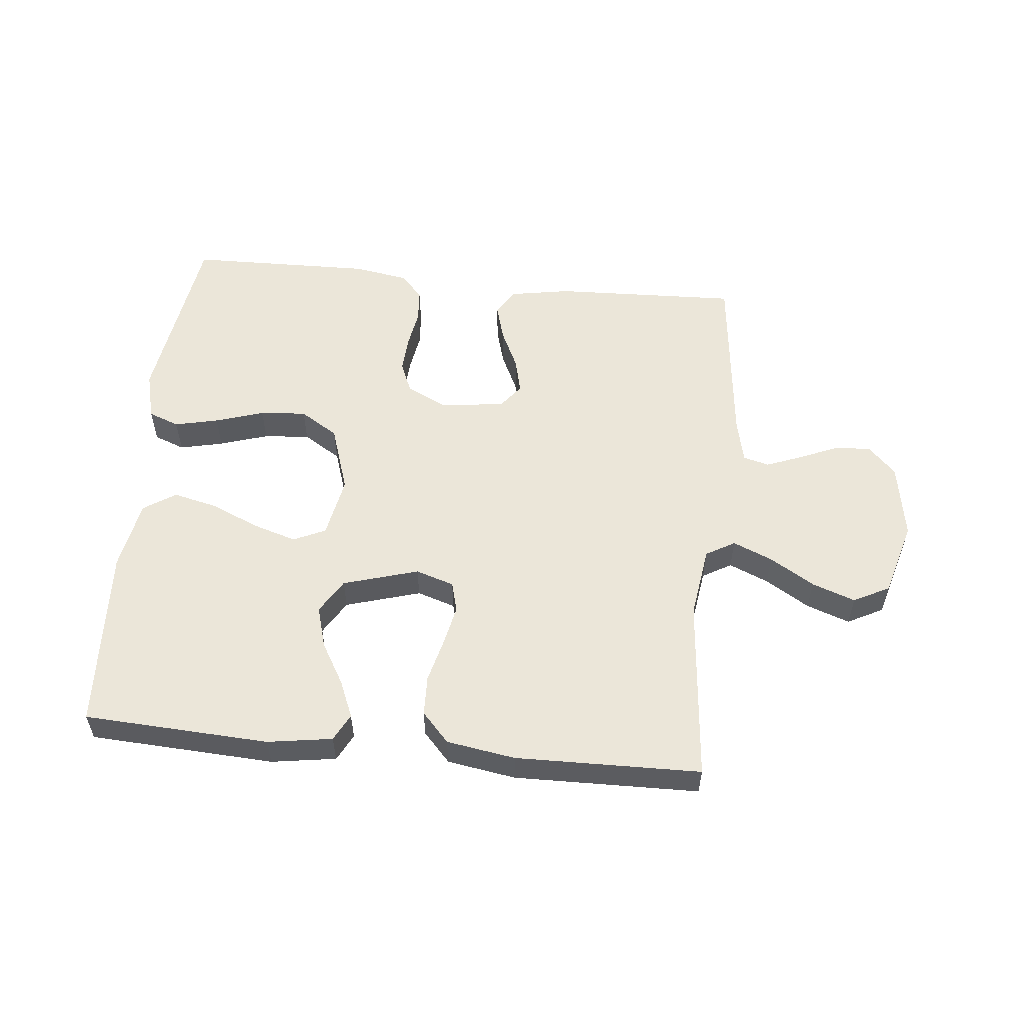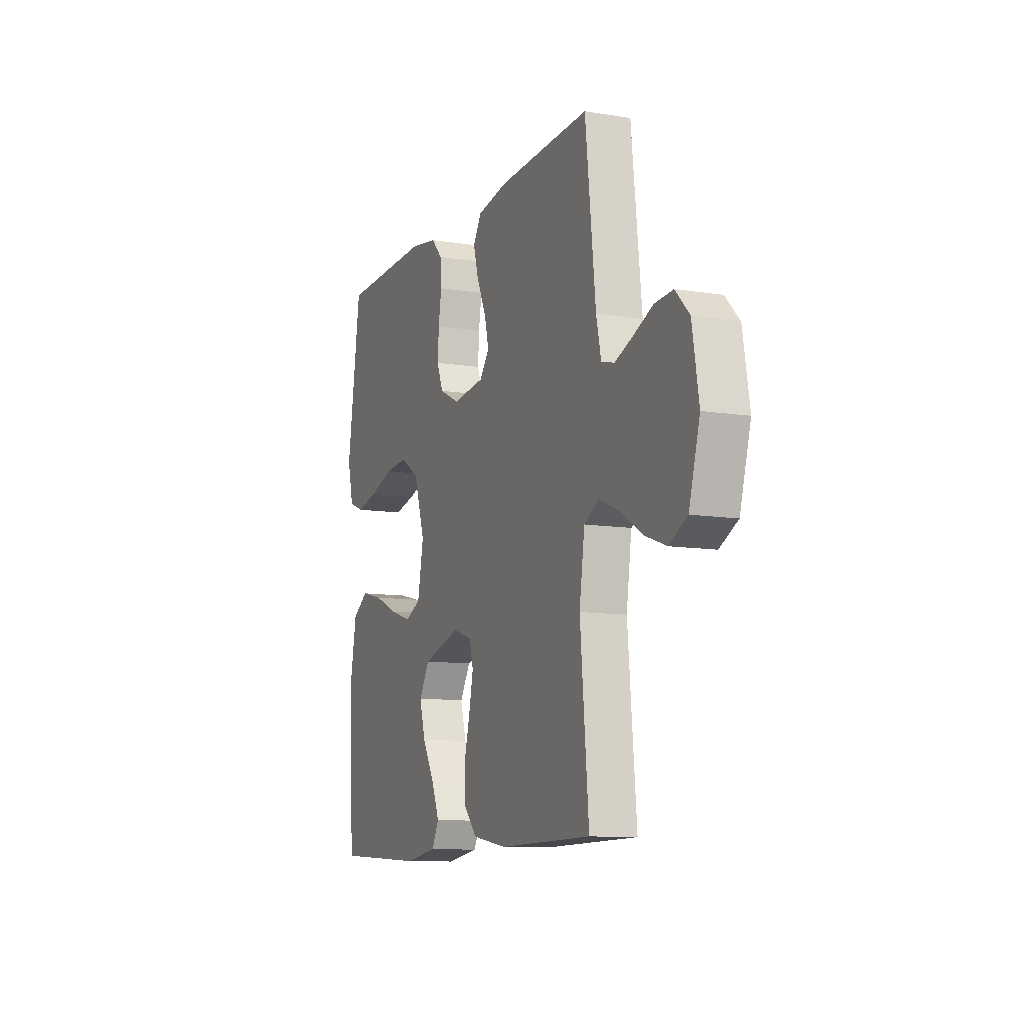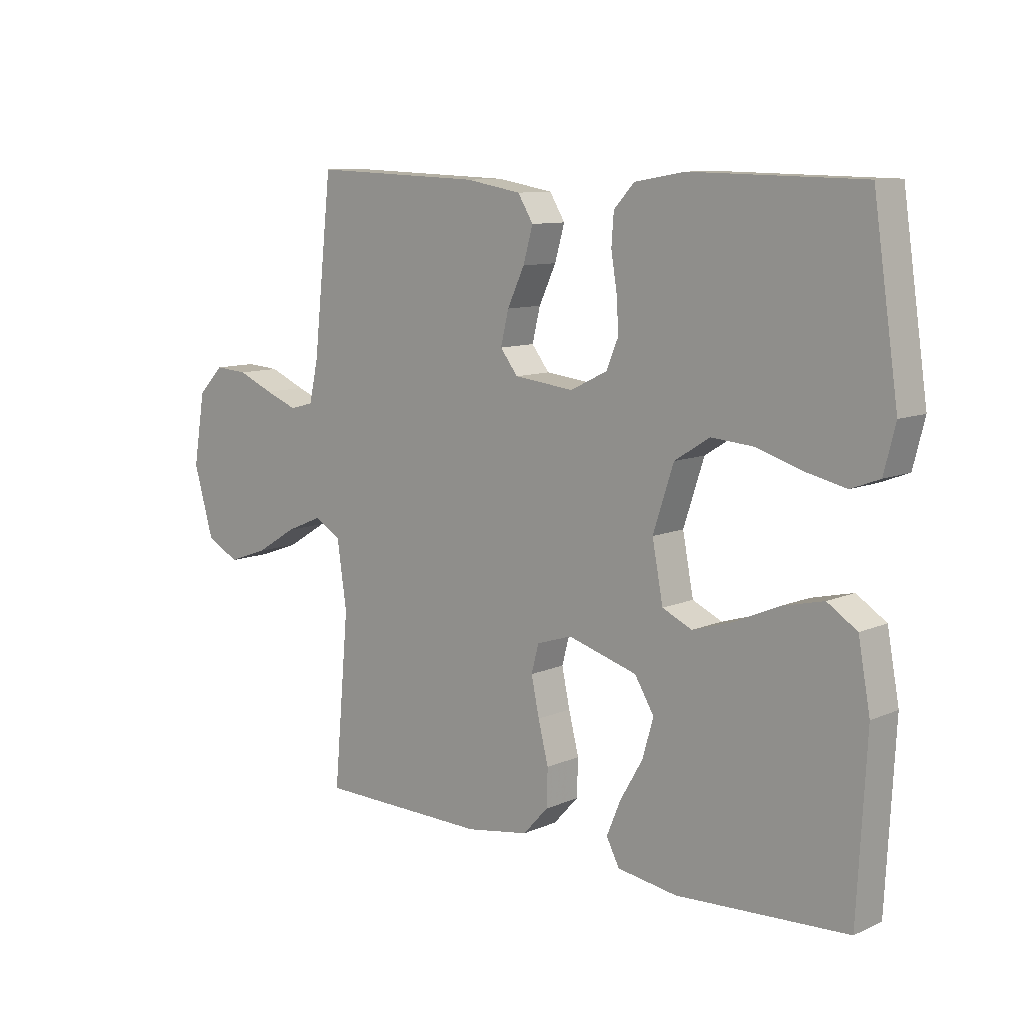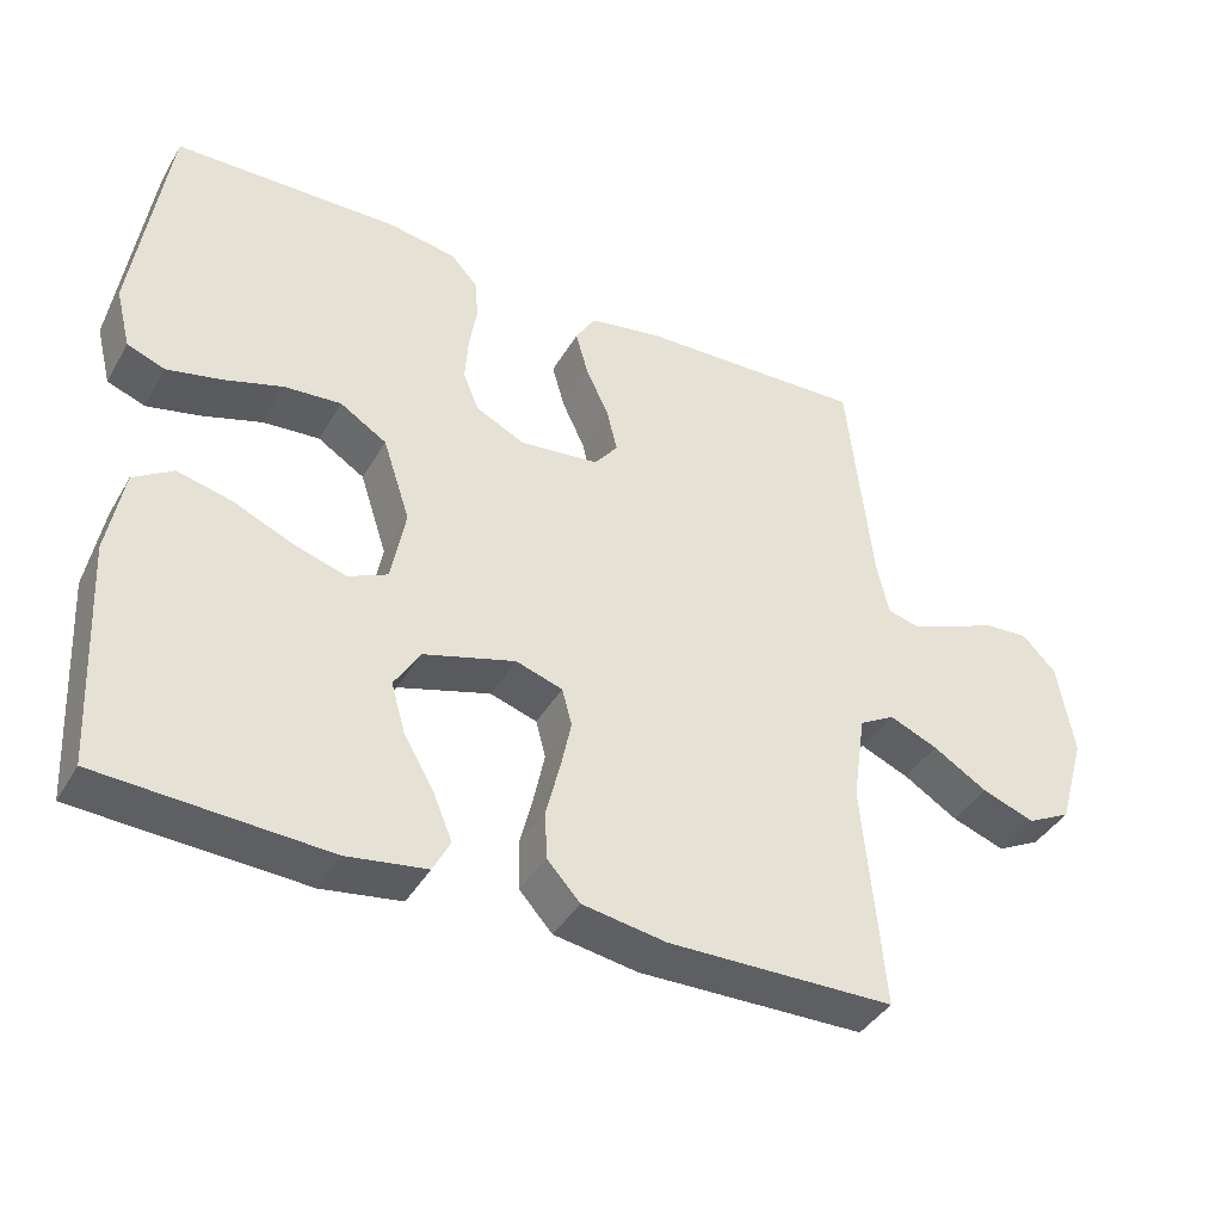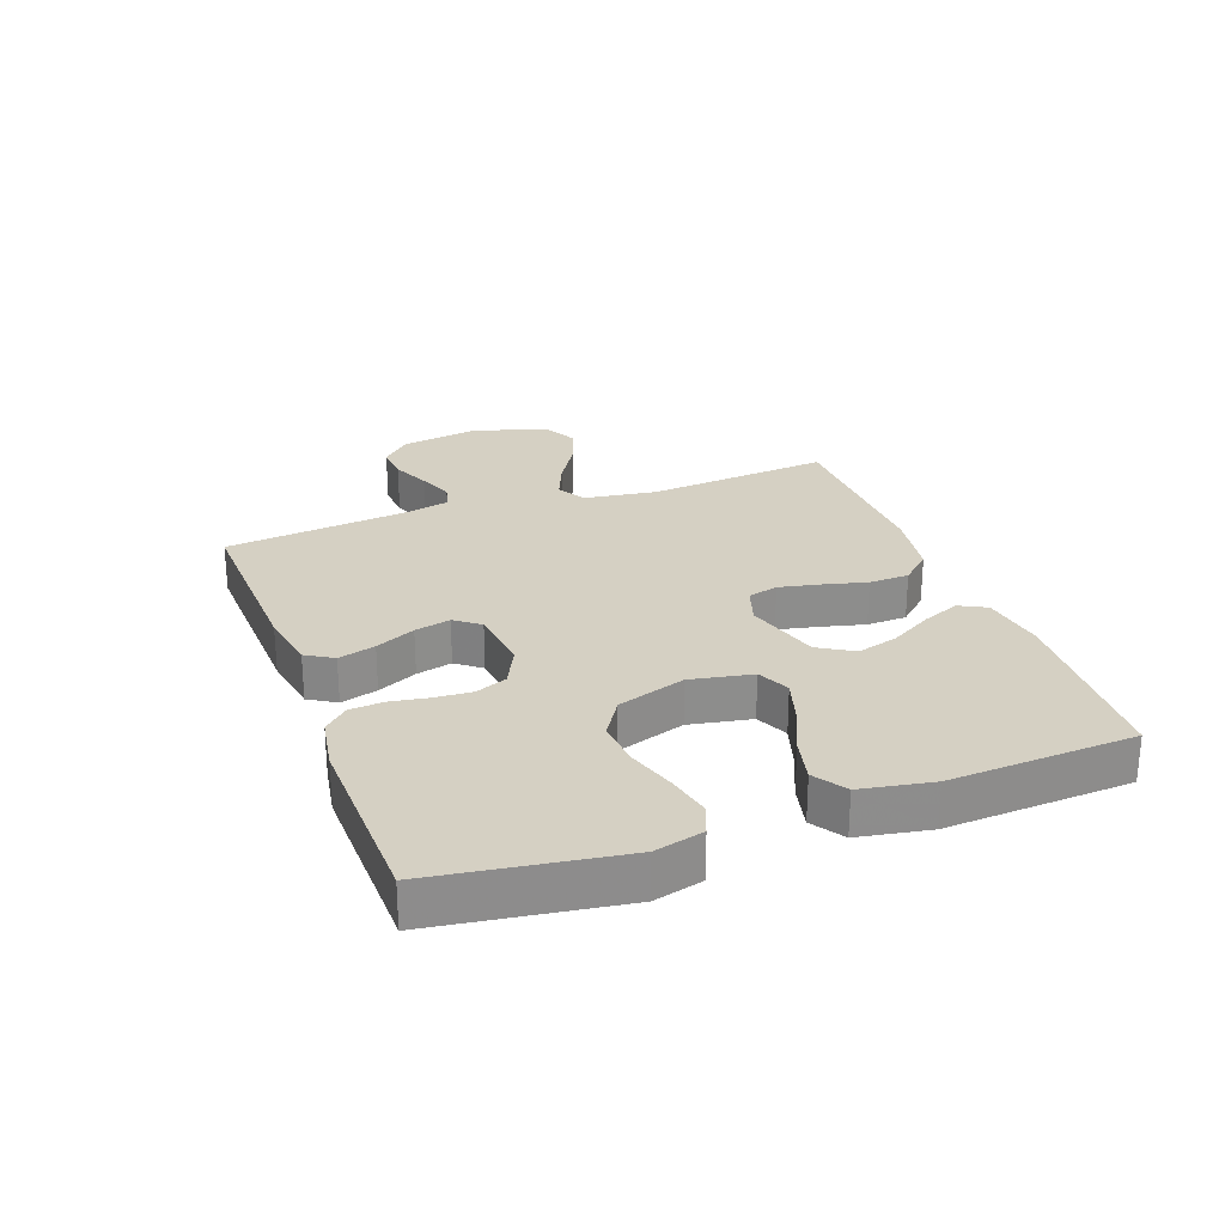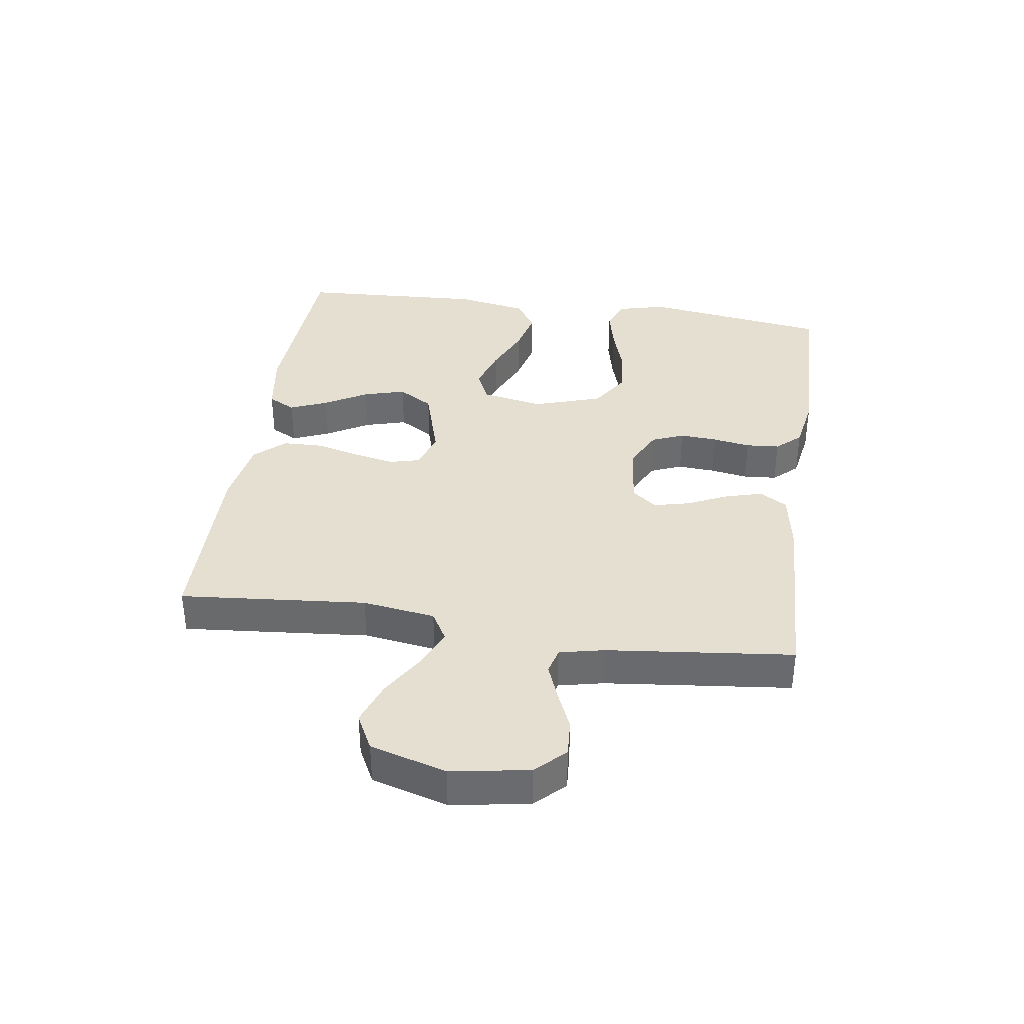
<metadata>
{"format":"obj","ext":"obj","renderer":"f3d","projection":"perspective","resolution":1024,"background":"white","views":[{"elev":55.4,"azim":-174.3,"up":"+Y"},{"elev":-10.4,"azim":-112.2,"up":"+Z"},{"elev":9.9,"azim":42.0,"up":"+Z"},{"elev":-40.5,"azim":152.3,"up":"+Z"},{"elev":26.0,"azim":69.8,"up":"+Y"},{"elev":36.7,"azim":-81.6,"up":"+Y"}]}
</metadata>
<code>
v -0.5 0.07 0.5
v -0.2 0.07 0.489
v -0.102 0.07 0.472
v -0.075 0.07 0.428
v -0.092 0.07 0.368
v -0.122 0.07 0.304
v -0.136 0.07 0.246
v -0.105 0.07 0.206
v 0 0.07 0.194
v 0.065 0.07 0.226
v 0.086 0.07 0.277
v 0.082 0.07 0.337
v 0.072 0.07 0.398
v 0.076 0.07 0.452
v 0.112 0.07 0.491
v 0.2 0.07 0.506
v 0.5 0.07 0.5
v 0.544 0.07 0.2
v 0.524 0.07 0.121
v 0.474 0.07 0.102
v 0.403 0.07 0.118
v 0.324 0.07 0.143
v 0.249 0.07 0.149
v 0.187 0.07 0.11
v 0.151 0.07 0
v 0.17 0.07 -0.1
v 0.222 0.07 -0.124
v 0.293 0.07 -0.102
v 0.371 0.07 -0.068
v 0.443 0.07 -0.051
v 0.495 0.07 -0.085
v 0.516 0.07 -0.2
v 0.5 0.07 -0.5
v 0.2 0.07 -0.516
v 0.095 0.07 -0.5
v 0.072 0.07 -0.456
v 0.097 0.07 -0.396
v 0.137 0.07 -0.327
v 0.156 0.07 -0.26
v 0.122 0.07 -0.204
v 0 0.07 -0.168
v -0.062 0.07 -0.188
v -0.075 0.07 -0.237
v -0.061 0.07 -0.303
v -0.043 0.07 -0.374
v -0.045 0.07 -0.439
v -0.089 0.07 -0.487
v -0.2 0.07 -0.505
v -0.5 0.07 -0.5
v -0.473 0.07 -0.2
v -0.49 0.07 -0.083
v -0.537 0.07 -0.056
v -0.601 0.07 -0.083
v -0.673 0.07 -0.127
v -0.743 0.07 -0.152
v -0.801 0.07 -0.122
v -0.836 0.07 0
v -0.815 0.07 0.125
v -0.77 0.07 0.171
v -0.711 0.07 0.167
v -0.648 0.07 0.14
v -0.591 0.07 0.118
v -0.549 0.07 0.129
v -0.533 0.07 0.2
v -0.5 0 0.5
v -0.2 0 0.489
v -0.102 0 0.472
v -0.075 0 0.428
v -0.092 0 0.368
v -0.122 0 0.304
v -0.136 0 0.246
v -0.105 0 0.206
v 0 0 0.194
v 0.065 0 0.226
v 0.086 0 0.277
v 0.082 0 0.337
v 0.072 0 0.398
v 0.076 0 0.452
v 0.112 0 0.491
v 0.2 0 0.506
v 0.5 0 0.5
v 0.544 0 0.2
v 0.524 0 0.121
v 0.474 0 0.102
v 0.403 0 0.118
v 0.324 0 0.143
v 0.249 0 0.149
v 0.187 0 0.11
v 0.151 0 0
v 0.17 0 -0.1
v 0.222 0 -0.124
v 0.293 0 -0.102
v 0.371 0 -0.068
v 0.443 0 -0.051
v 0.495 0 -0.085
v 0.516 0 -0.2
v 0.5 0 -0.5
v 0.2 0 -0.516
v 0.095 0 -0.5
v 0.072 0 -0.456
v 0.097 0 -0.396
v 0.137 0 -0.327
v 0.156 0 -0.26
v 0.122 0 -0.204
v 0 0 -0.168
v -0.062 0 -0.188
v -0.075 0 -0.237
v -0.061 0 -0.303
v -0.043 0 -0.374
v -0.045 0 -0.439
v -0.089 0 -0.487
v -0.2 0 -0.505
v -0.5 0 -0.5
v -0.473 0 -0.2
v -0.49 0 -0.083
v -0.537 0 -0.056
v -0.601 0 -0.083
v -0.673 0 -0.127
v -0.743 0 -0.152
v -0.801 0 -0.122
v -0.836 0 0
v -0.815 0 0.125
v -0.77 0 0.171
v -0.711 0 0.167
v -0.648 0 0.14
v -0.591 0 0.118
v -0.549 0 0.129
v -0.533 0 0.2
f 58 59 60 61
f 58 61 62
f 57 58 62
f 56 57 62 63
f 53 54 55 56
f 52 53 56 63
f 47 48 49 50
f 47 50 51
f 44 45 46 47
f 43 44 47 51
f 42 43 51 52
f 35 36 37 38
f 35 38 39
f 34 35 39
f 33 34 39
f 32 33 39 40
f 28 29 30 31
f 27 28 31 32
f 19 20 21 22
f 17 18 19 22
f 17 22 23
f 16 17 23 24
f 12 13 14 15
f 11 12 15 16
f 10 11 16 24
f 3 4 5 6
f 3 6 7
f 64 1 2 3
f 64 3 7
f 63 64 7 8
f 41 42 52 63
f 41 63 8 9
f 27 32 40 41
f 26 27 41
f 25 26 41 9
f 9 10 24 25
f 125 124 123 122
f 126 125 122
f 126 122 121
f 127 126 121 120
f 120 119 118 117
f 127 120 117 116
f 114 113 112 111
f 115 114 111
f 111 110 109 108
f 115 111 108 107
f 116 115 107 106
f 102 101 100 99
f 103 102 99
f 103 99 98
f 103 98 97
f 104 103 97 96
f 95 94 93 92
f 96 95 92 91
f 86 85 84 83
f 86 83 82 81
f 87 86 81
f 88 87 81 80
f 79 78 77 76
f 80 79 76 75
f 88 80 75 74
f 70 69 68 67
f 71 70 67
f 67 66 65 128
f 71 67 128
f 72 71 128 127
f 127 116 106 105
f 73 72 127 105
f 105 104 96 91
f 105 91 90
f 73 105 90 89
f 89 88 74 73
f 1 65 66 2
f 2 66 67 3
f 3 67 68 4
f 4 68 69 5
f 5 69 70 6
f 6 70 71 7
f 7 71 72 8
f 8 72 73 9
f 9 73 74 10
f 10 74 75 11
f 11 75 76 12
f 12 76 77 13
f 13 77 78 14
f 14 78 79 15
f 15 79 80 16
f 16 80 81 17
f 17 81 82 18
f 18 82 83 19
f 19 83 84 20
f 20 84 85 21
f 21 85 86 22
f 22 86 87 23
f 23 87 88 24
f 24 88 89 25
f 25 89 90 26
f 26 90 91 27
f 27 91 92 28
f 28 92 93 29
f 29 93 94 30
f 30 94 95 31
f 31 95 96 32
f 32 96 97 33
f 33 97 98 34
f 34 98 99 35
f 35 99 100 36
f 36 100 101 37
f 37 101 102 38
f 38 102 103 39
f 39 103 104 40
f 40 104 105 41
f 41 105 106 42
f 42 106 107 43
f 43 107 108 44
f 44 108 109 45
f 45 109 110 46
f 46 110 111 47
f 47 111 112 48
f 48 112 113 49
f 49 113 114 50
f 50 114 115 51
f 51 115 116 52
f 52 116 117 53
f 53 117 118 54
f 54 118 119 55
f 55 119 120 56
f 56 120 121 57
f 57 121 122 58
f 58 122 123 59
f 59 123 124 60
f 60 124 125 61
f 61 125 126 62
f 62 126 127 63
f 63 127 128 64
f 64 128 65 1

</code>
